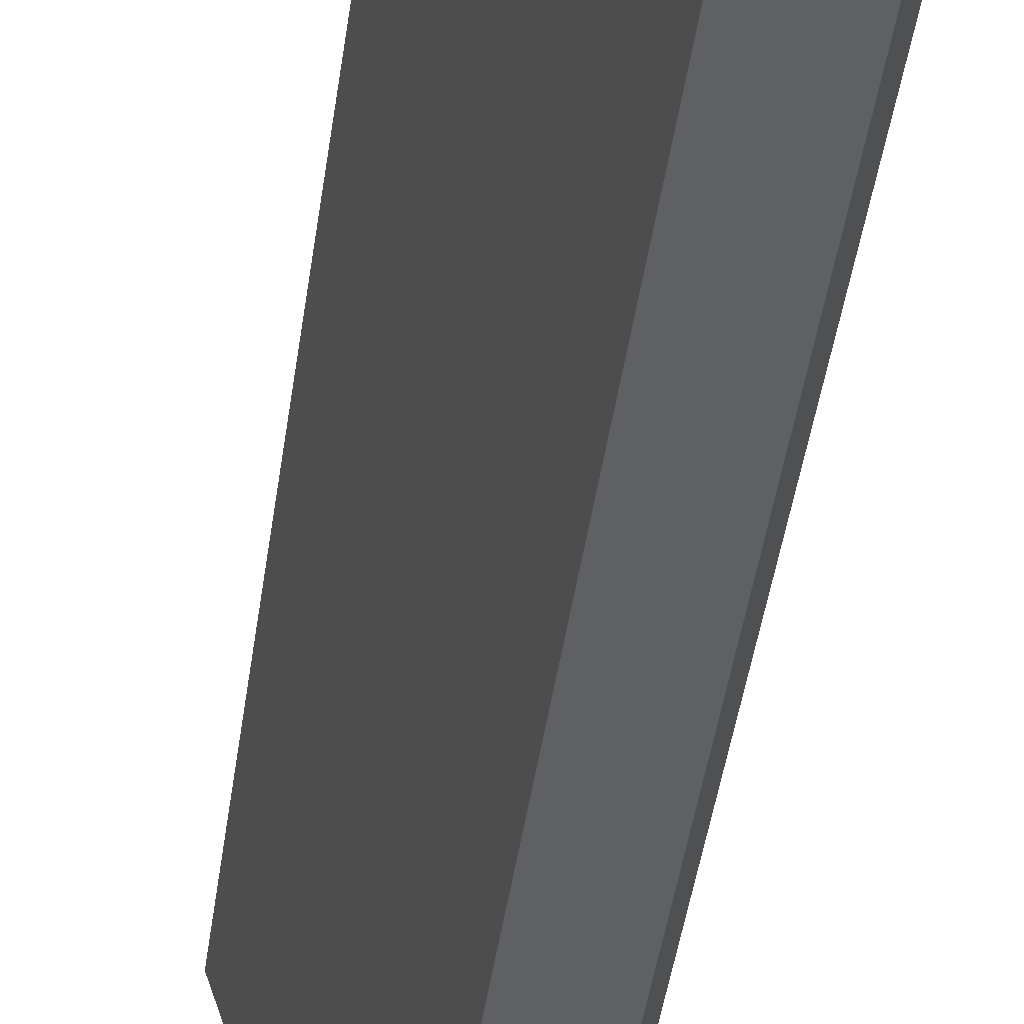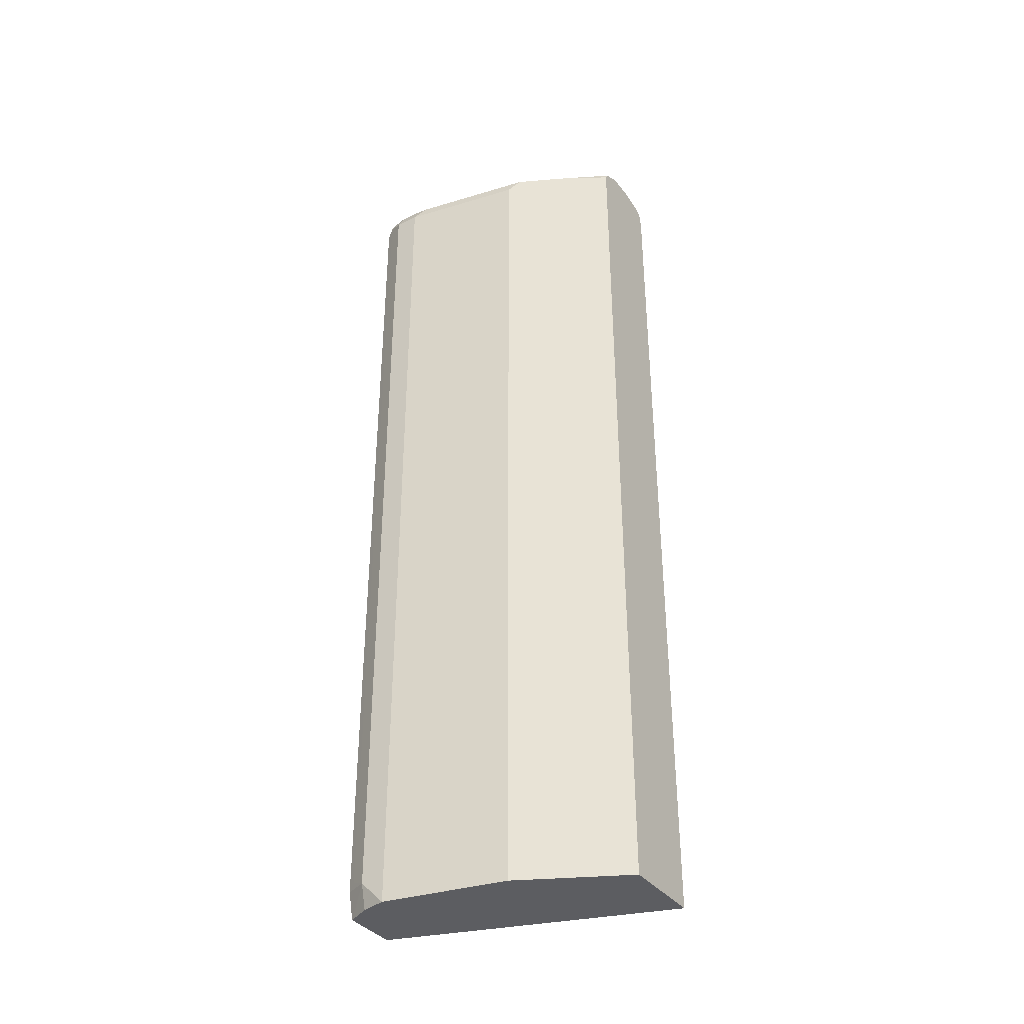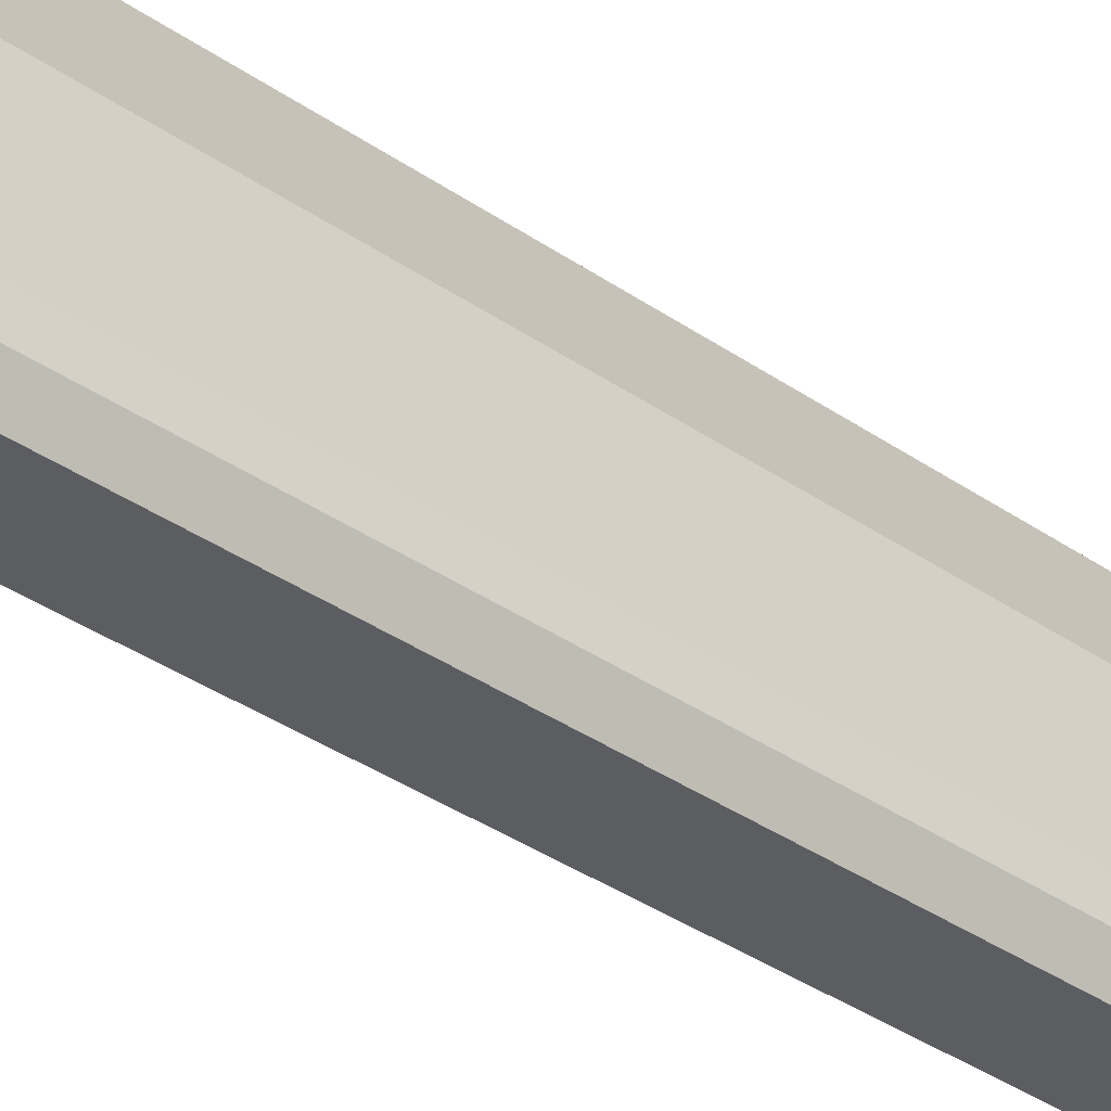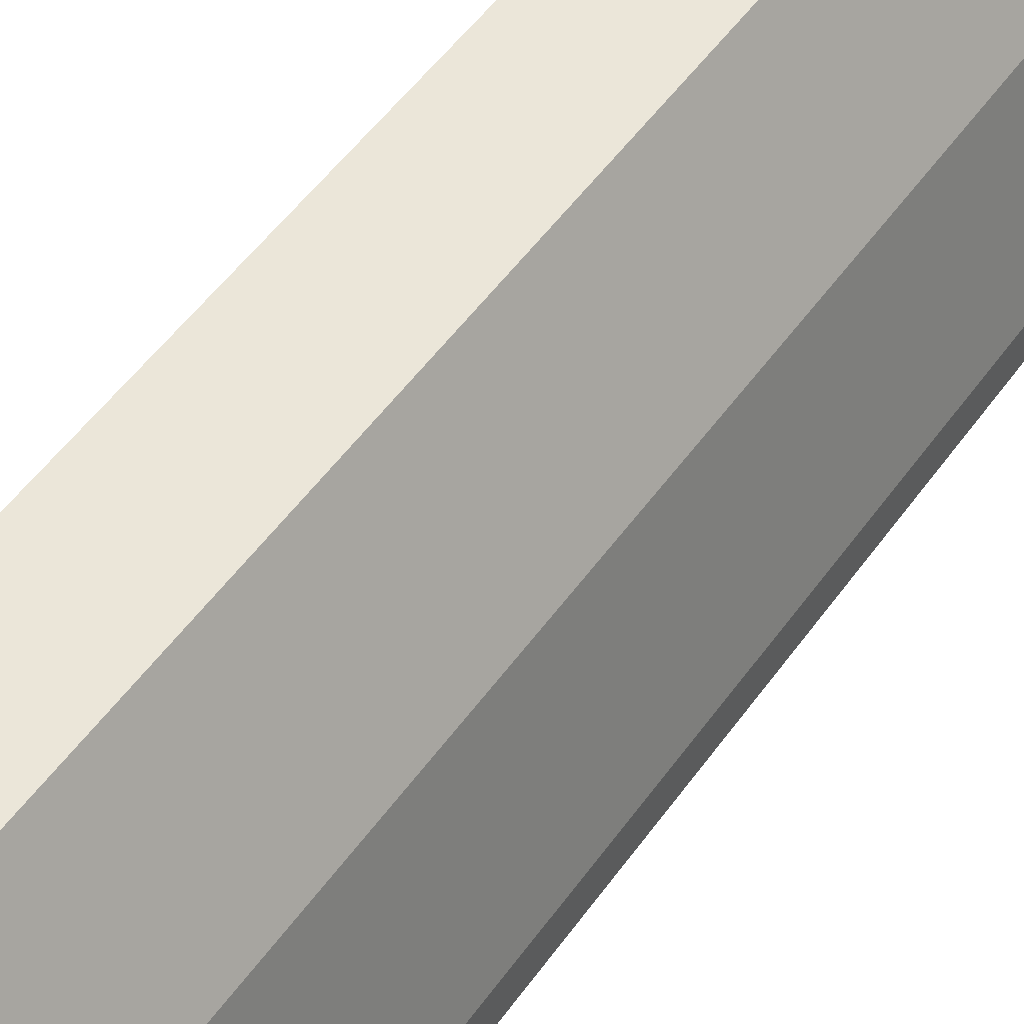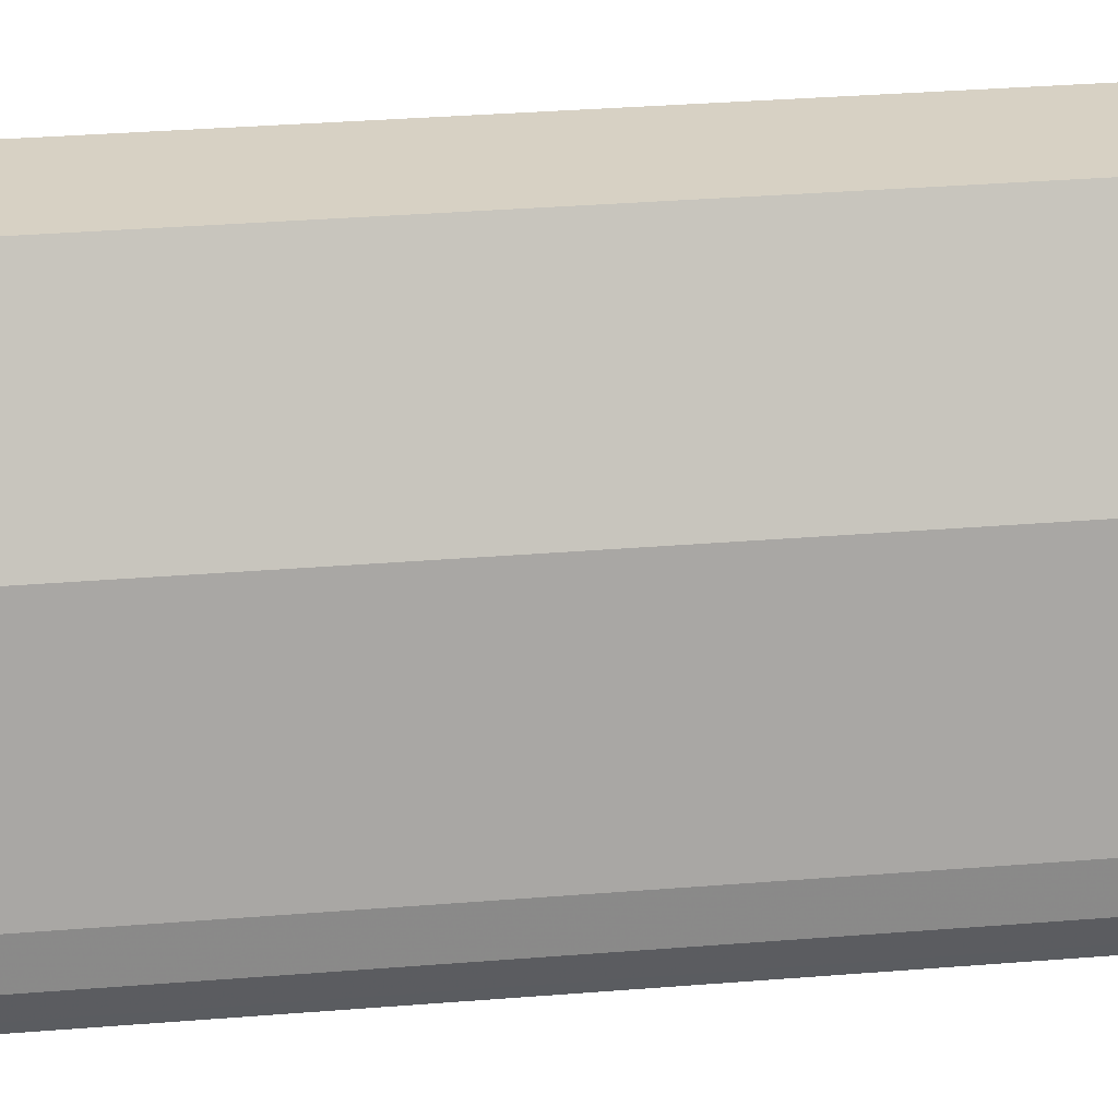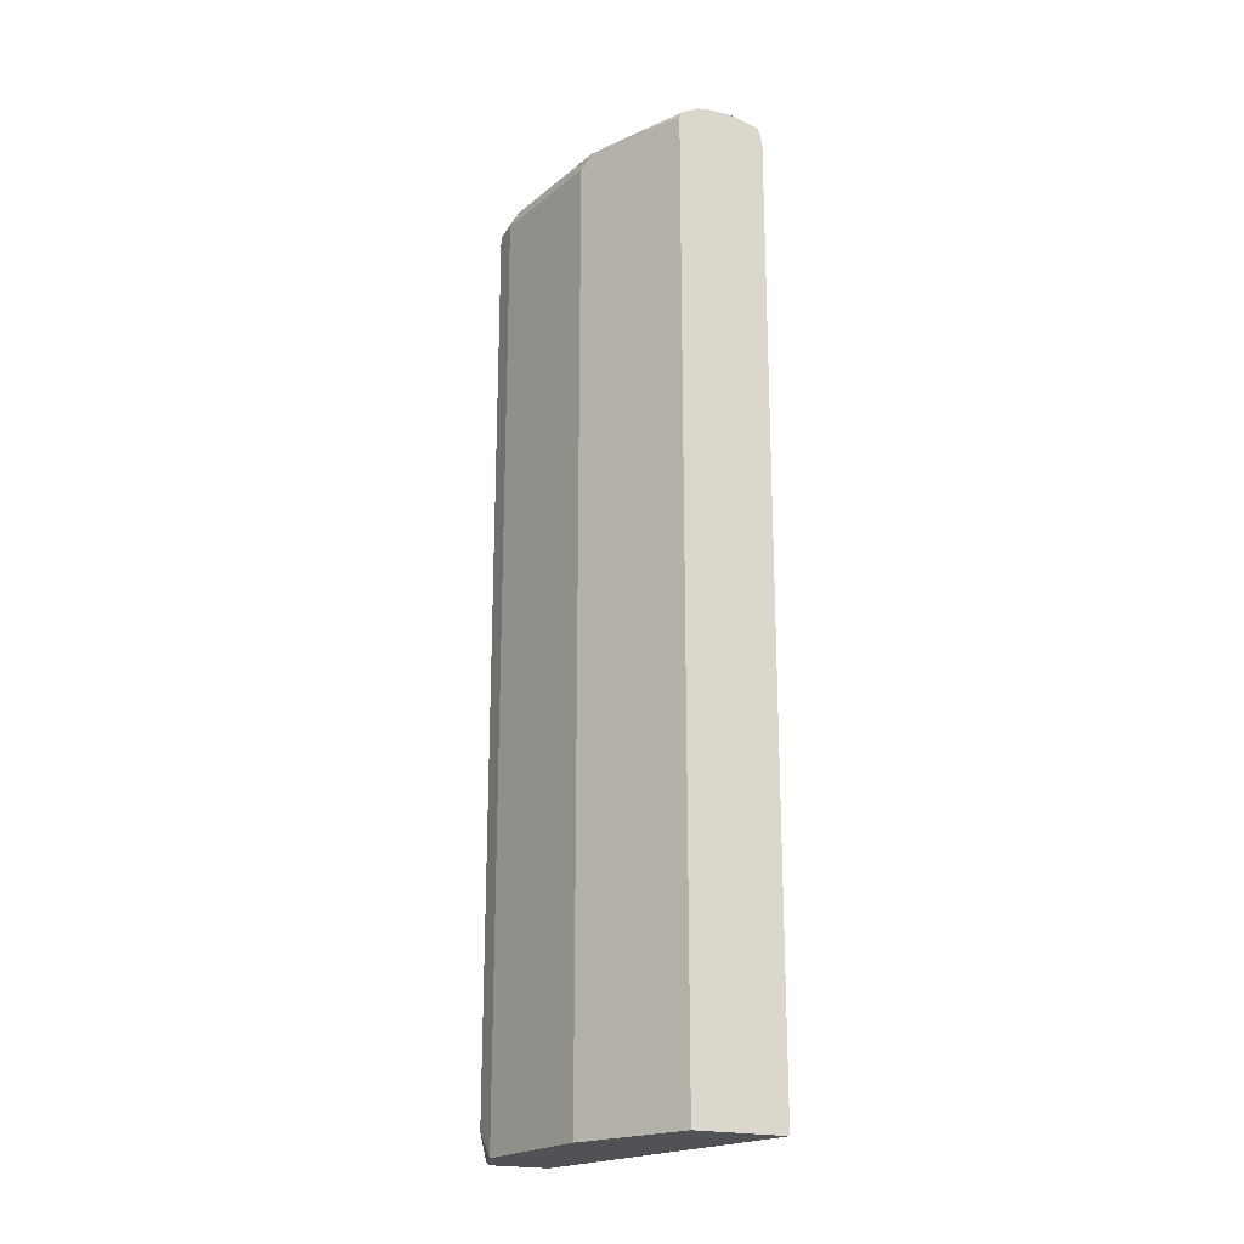
<metadata>
{"format":"obj","ext":"obj","renderer":"f3d","projection":"perspective","resolution":1024,"background":"white","views":[{"elev":-44.6,"azim":172.0,"up":"+Z"},{"elev":-36.9,"azim":-57.3,"up":"+Y"},{"elev":-37.0,"azim":-131.7,"up":"+Z"},{"elev":46.8,"azim":-147.6,"up":"+Z"},{"elev":27.1,"azim":-97.6,"up":"+Z"},{"elev":-21.0,"azim":-24.2,"up":"+Y"}]}
</metadata>
<code>
v -0.4124 0.6509 0.4988
v -0.5207 0.6509 0.1319
v -0.4449 0.6509 0.4988
v -0.3758 0.6427 0.4988
v -0.5695 0.6427 0.1465
v -0.5533 0.6509 0.1628
v -0.499 0.64 0.1319
v -0.555 0.639 0.1319
v -0.4556 0.6509 0.4881
v -0.457 0.6481 0.4988
v -0.3722 0.6356 0.4988
v -0.575 0.6291 0.1411
v -0.575 0.64 0.1628
v -0.5533 0.6509 0.1953
v -0.4882 0.6183 0.1319
v -0.5567 0.6371 0.1319
v -0.5207 0.6509 0.358
v -0.4922 0.6427 0.4556
v -0.4715 0.6408 0.4988
v -0.3689 0.6183 0.4988
v -0.5858 0.6183 0.1628
v -0.5704 0.62 0.1319
v -0.575 -0.5424 0.1411
v -0.575 0.64 0.1953
v -0.4882 -0.5857 0.1319
v -0.5424 0.64 0.358
v -0.5248 0.6427 0.3905
v -0.5126 0.6345 0.4393
v -0.4791 0.6364 0.4988
v -0.3689 -0.5857 0.4988
v -0.5858 0.6183 0.1953
v -0.5858 -0.5531 0.1628
v -0.5704 -0.5514 0.1319
v -0.5776 0.6345 0.2116
v -0.5622 -0.5857 0.1319
v -0.5451 0.6345 0.3742
v -0.4828 0.629 0.4988
v -0.5533 0.6183 0.358
v -0.5533 -0.5857 0.358
v -0.4828 -0.5857 0.4988
v -0.5858 -0.5857 0.1953
v -0.5649 -0.5857 0.1371
v -0.5777 -0.5857 0.1628
v -0.5857 -0.5857 0.1948
f 18 28 29
f 24 34 36
f 24 31 34
f 23 33 32
f 21 41 31
f 21 32 41
f 18 29 19
f 18 36 28
f 14 24 26
f 17 27 18
f 17 26 27
f 15 30 25
f 15 20 30
f 14 26 17
f 24 36 26
f 13 31 24
f 13 21 31
f 18 27 36
f 25 30 40
f 28 37 29
f 25 39 41
f 32 44 41
f 32 43 44
f 32 42 43
f 12 32 21
f 32 33 35
f 31 39 38
f 31 41 39
f 31 36 34
f 25 40 39
f 31 38 36
f 28 39 40
f 28 38 39
f 28 36 38
f 26 36 27
f 25 42 35
f 25 43 42
f 25 44 43
f 25 41 44
f 28 40 37
f 32 35 42
f 12 23 32
f 12 22 33
f 2 7 15
f 2 4 7
f 2 5 6
f 1 4 2
f 1 11 4
f 1 20 11
f 1 30 20
f 1 40 30
f 2 15 25
f 1 37 40
f 1 19 29
f 1 10 19
f 1 3 10
f 1 9 3
f 1 17 9
f 12 33 23
f 1 6 14
f 1 2 6
f 1 29 37
f 2 25 35
f 1 14 17
f 2 33 22
f 2 35 33
f 12 21 13
f 11 20 15
f 10 18 19
f 9 18 10
f 9 17 18
f 8 16 12
f 7 11 15
f 6 24 14
f 12 16 22
f 5 13 6
f 5 12 13
f 5 8 12
f 4 11 7
f 3 9 10
f 2 8 5
f 2 16 8
f 6 13 24
f 2 22 16

</code>
